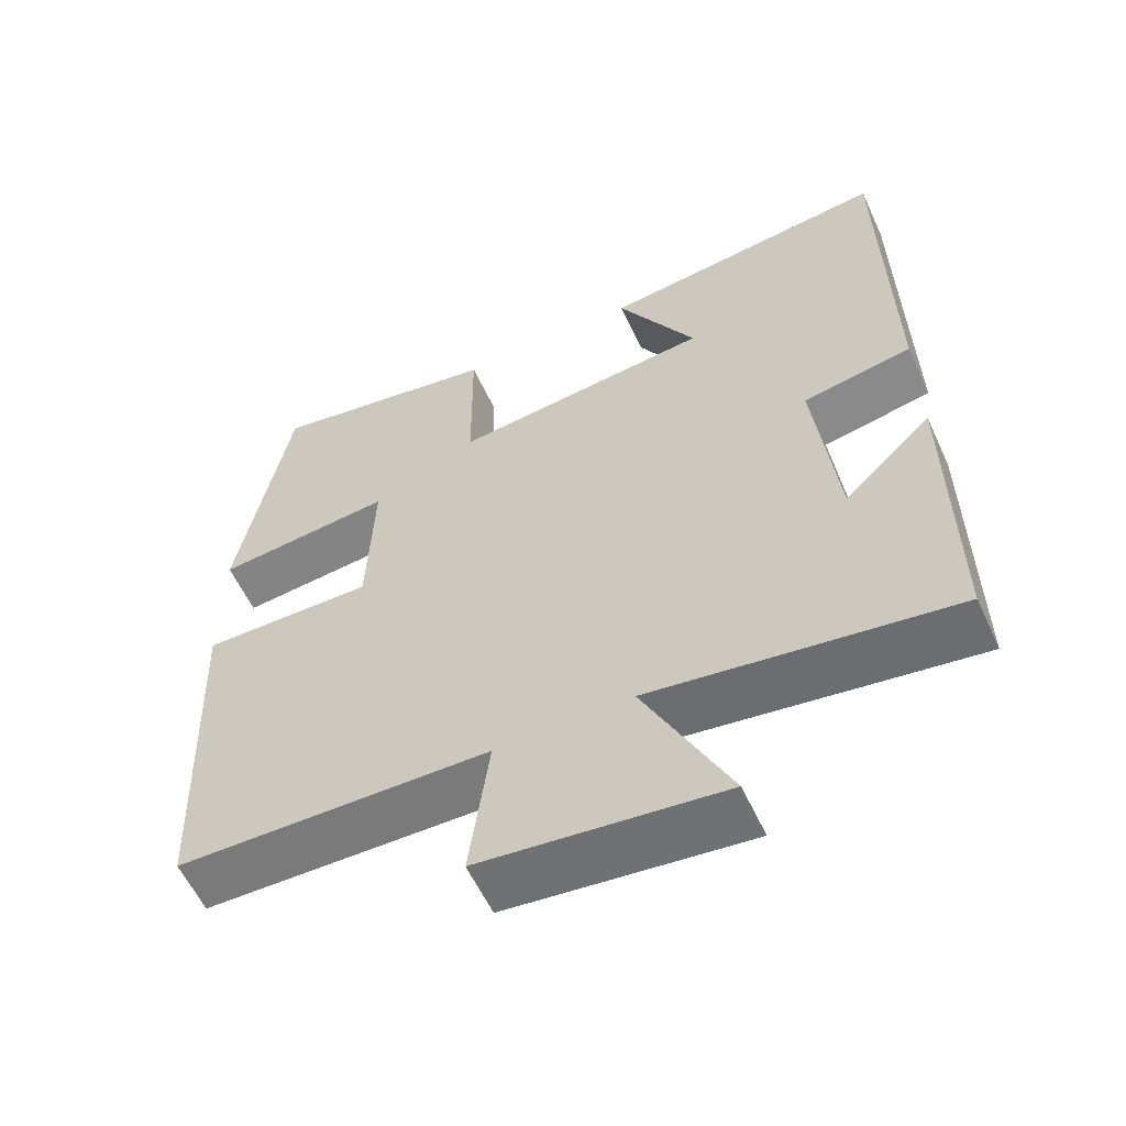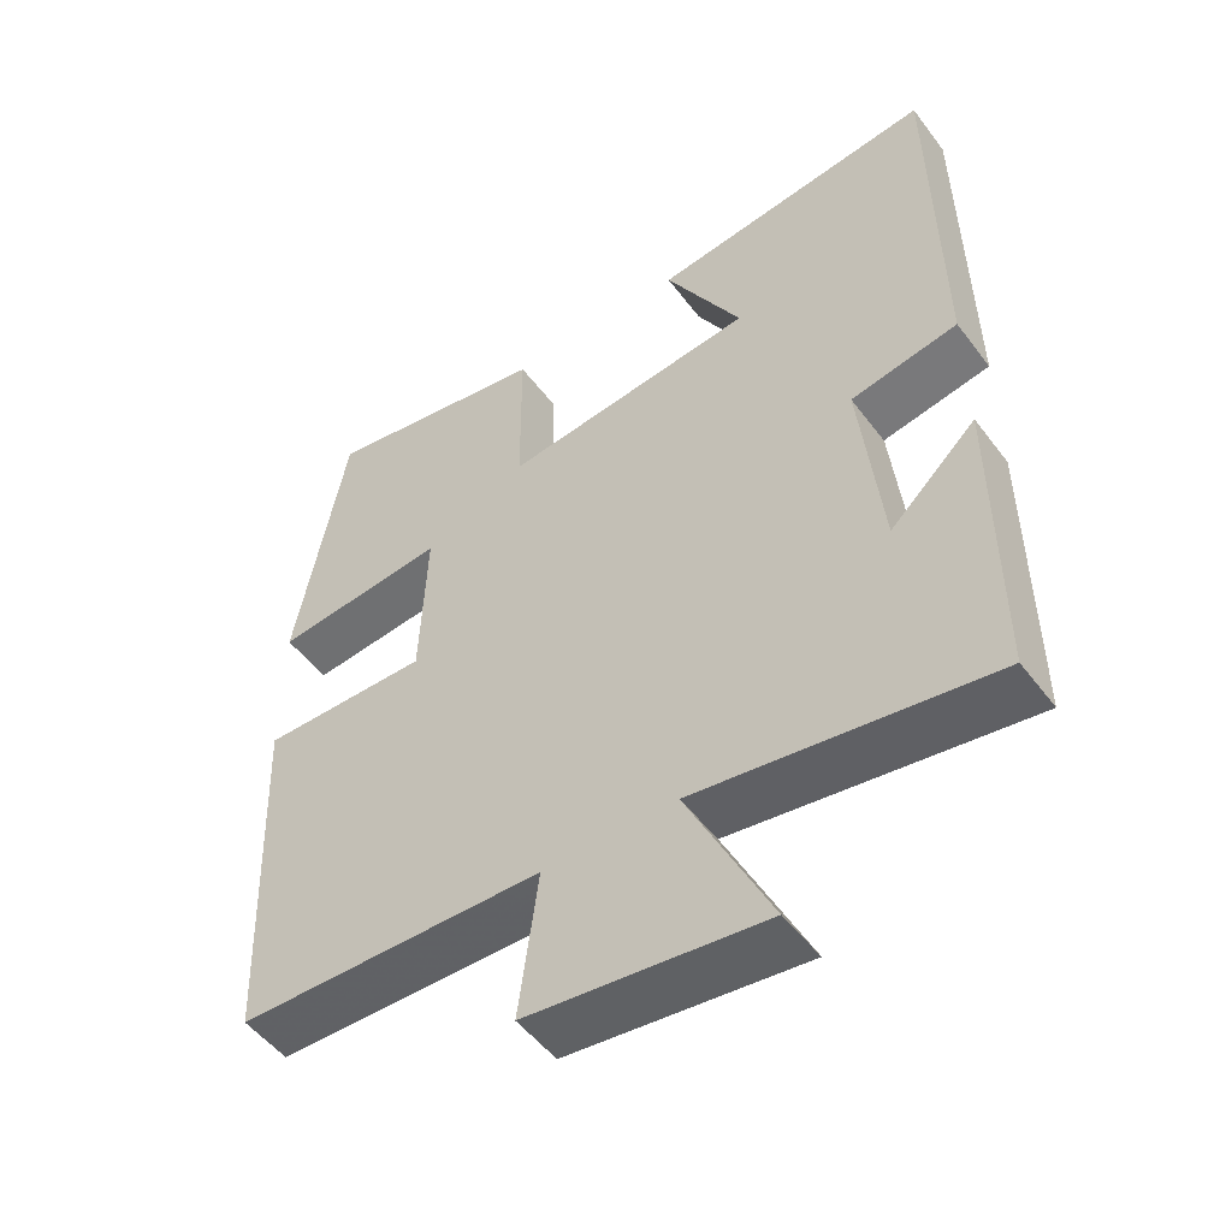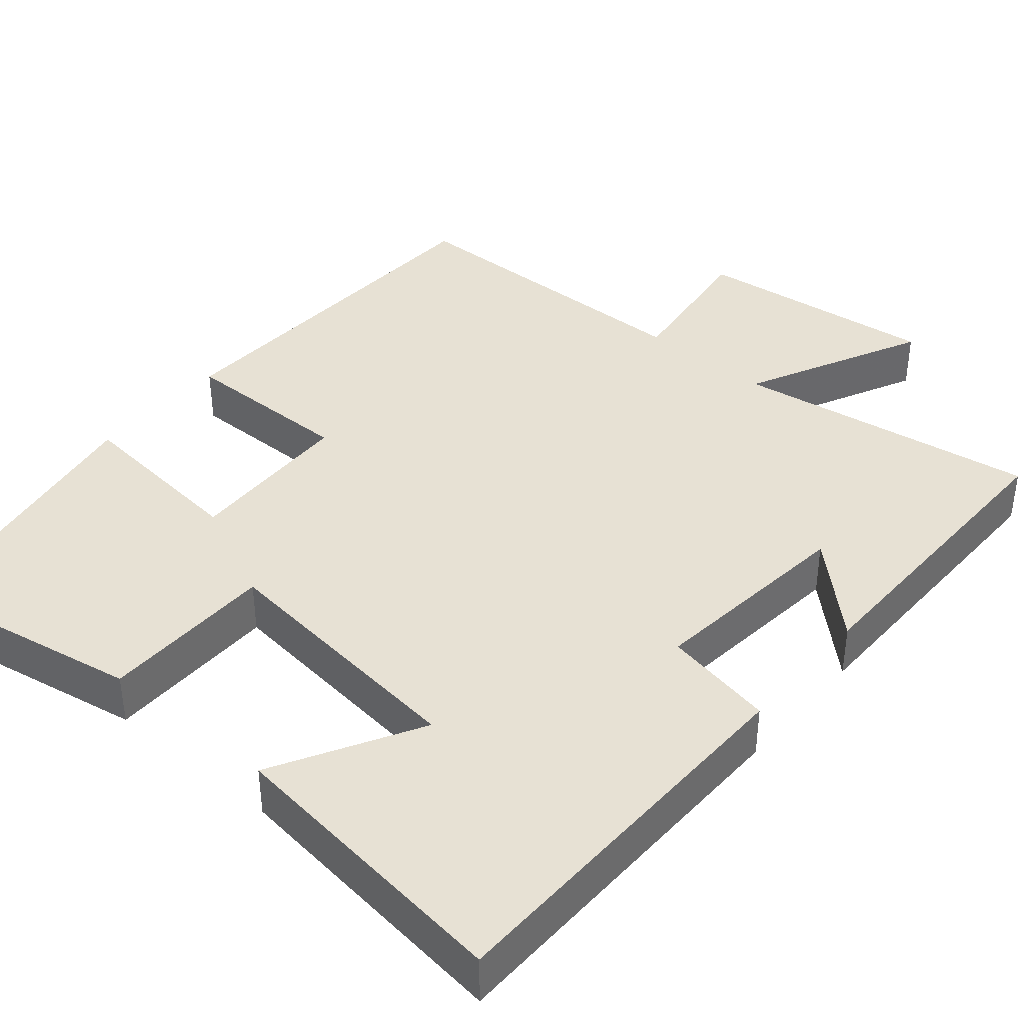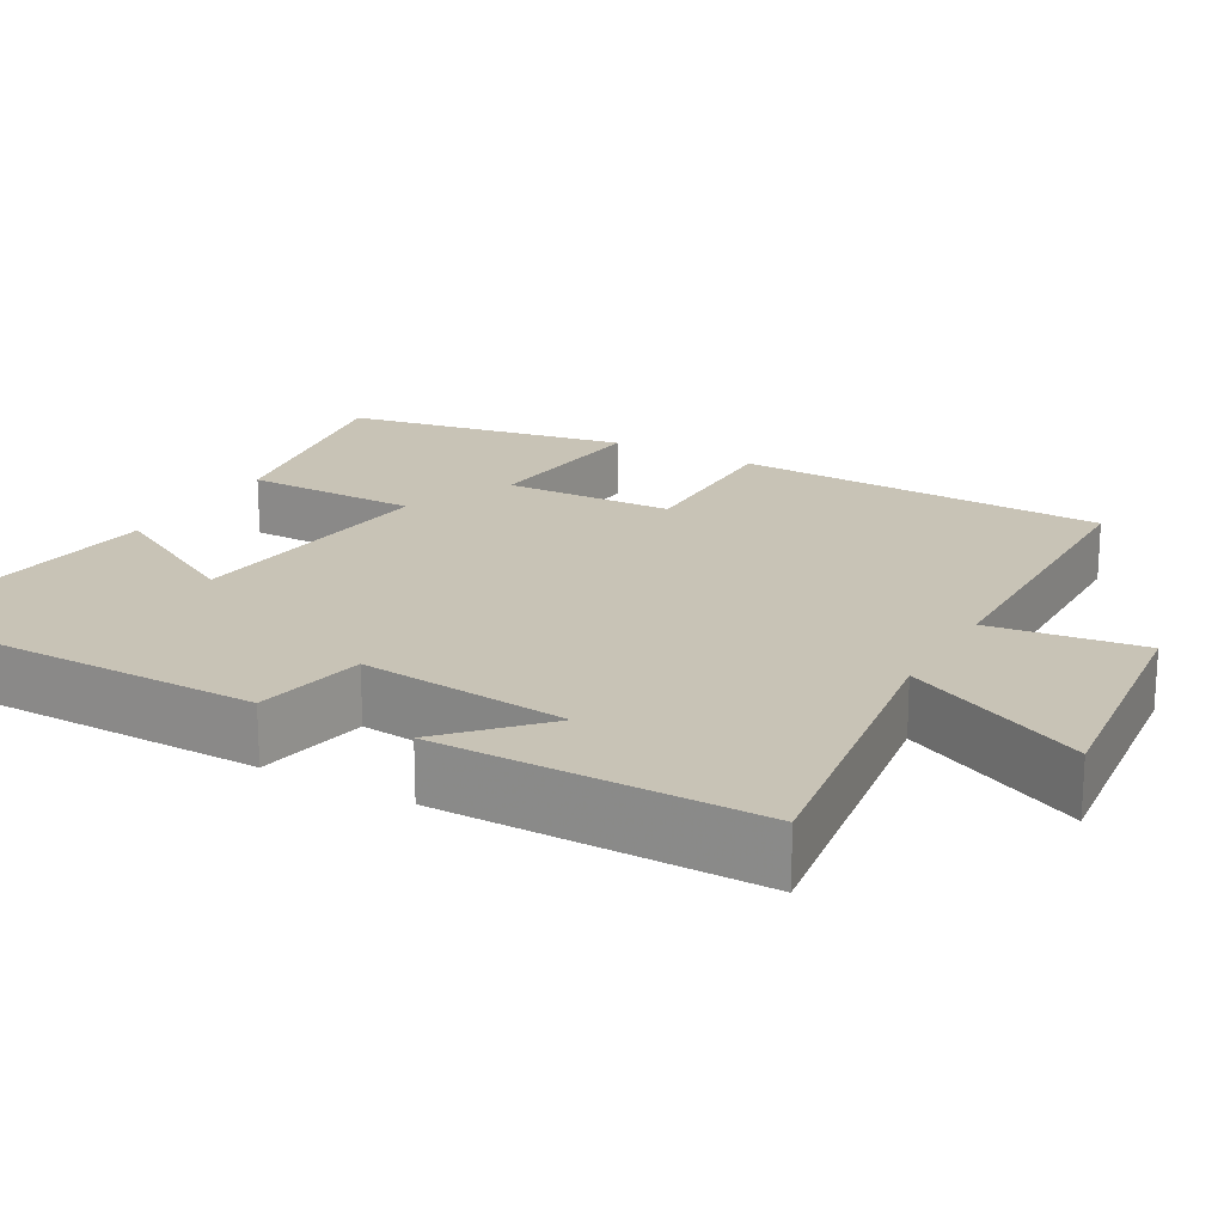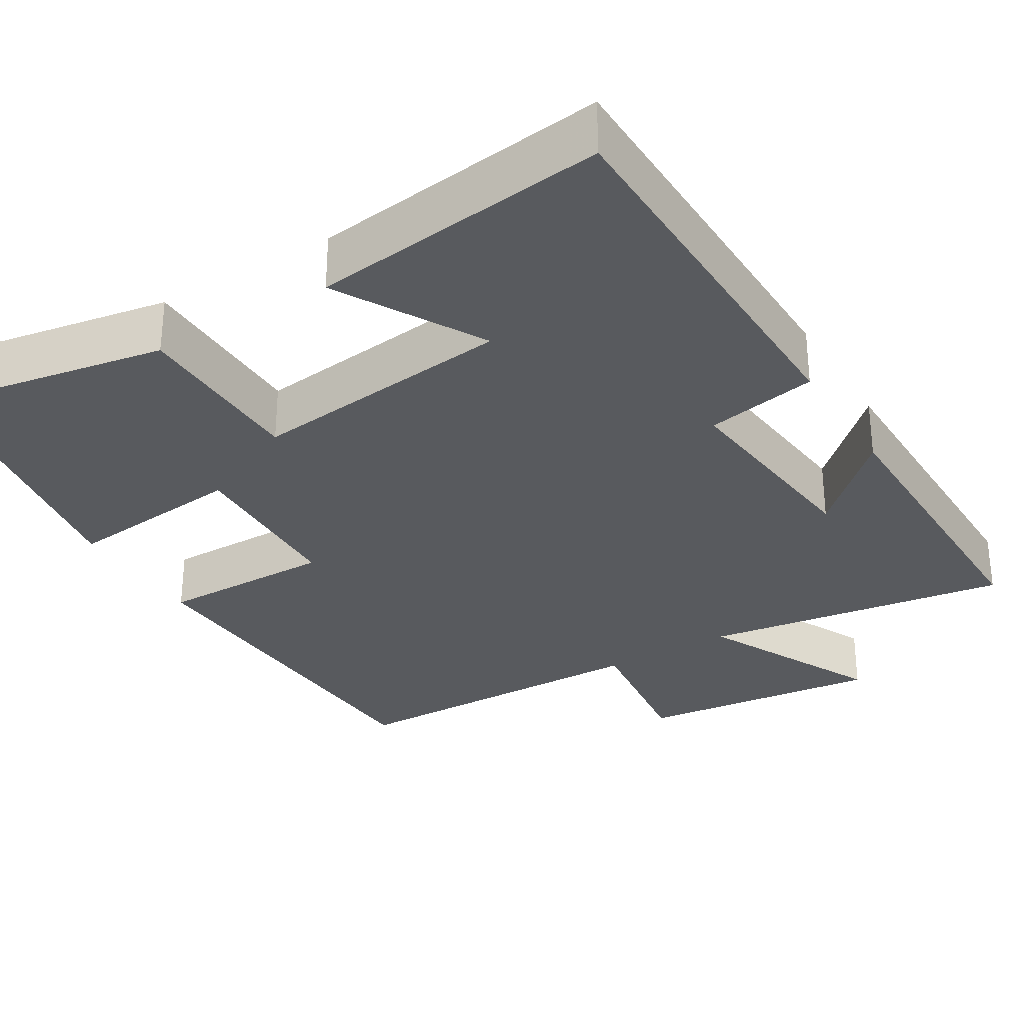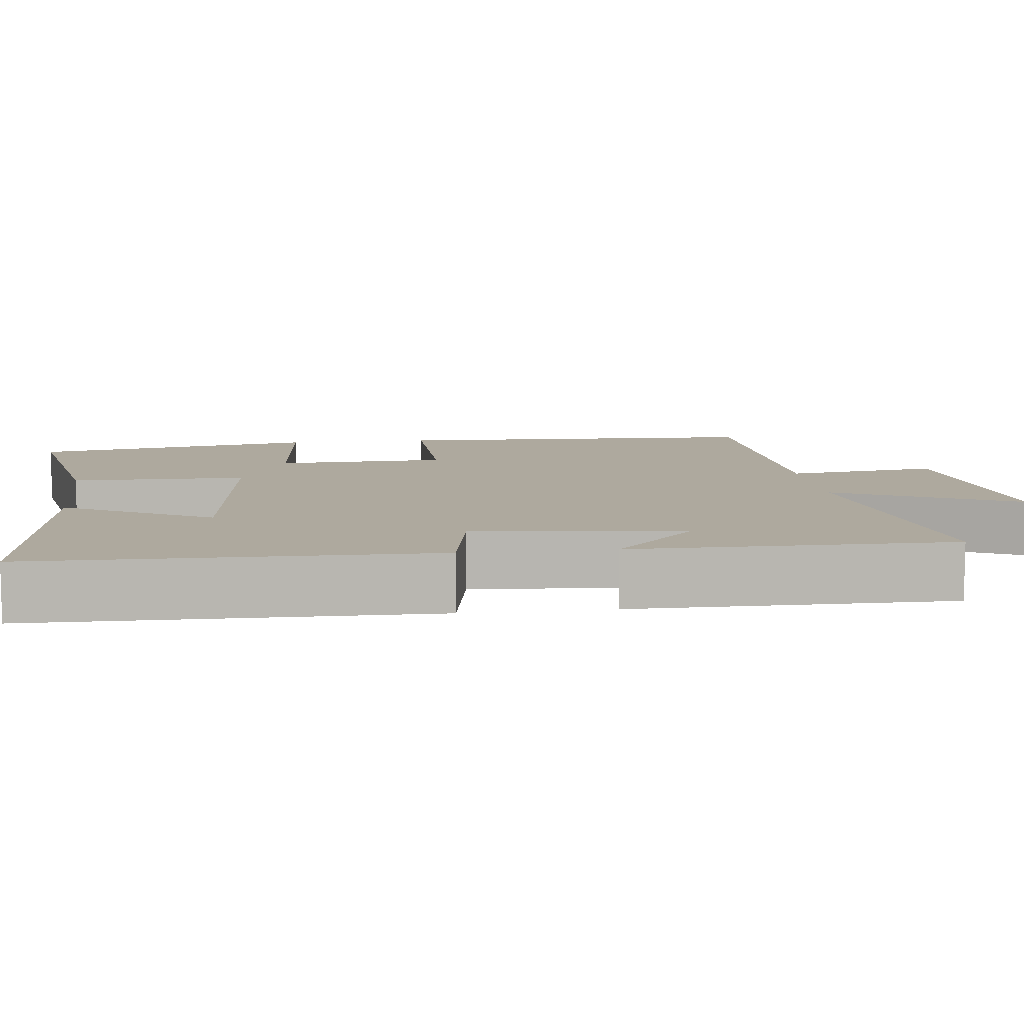
<metadata>
{"format":"obj","ext":"obj","renderer":"f3d","projection":"perspective","resolution":1024,"background":"white","views":[{"elev":-58.7,"azim":24.8,"up":"+Z"},{"elev":-51.2,"azim":35.8,"up":"+Z"},{"elev":39.4,"azim":40.4,"up":"+Y"},{"elev":19.5,"azim":119.5,"up":"+Y"},{"elev":-30.7,"azim":31.4,"up":"+Y"},{"elev":9.1,"azim":82.9,"up":"+Y"}]}
</metadata>
<code>
v 0.494 0.07 0.546
v 0.5 0.07 0.038
v 0.356 0.07 0.011
v 0.384 0.07 -0.259
v 0.5 0.07 -0.15
v 0.501 0.07 -0.559
v 0.106 0.07 -0.5
v 0.218 0.07 -0.732
v -0.098 0.07 -0.696
v -0.072 0.07 -0.5
v -0.481 0.07 -0.492
v -0.5 0.07 -0.008
v -0.275 0.07 -0.011
v -0.267 0.07 0.209
v -0.5 0.07 0.186
v -0.434 0.07 0.555
v -0.129 0.07 0.5
v -0.127 0.07 0.274
v 0.215 0.07 0.312
v 0.111 0.07 0.5
v 0.494 0 0.546
v 0.5 0 0.038
v 0.356 0 0.011
v 0.384 0 -0.259
v 0.5 0 -0.15
v 0.501 0 -0.559
v 0.106 0 -0.5
v 0.218 0 -0.732
v -0.098 0 -0.696
v -0.072 0 -0.5
v -0.481 0 -0.492
v -0.5 0 -0.008
v -0.275 0 -0.011
v -0.267 0 0.209
v -0.5 0 0.186
v -0.434 0 0.555
v -0.129 0 0.5
v -0.127 0 0.274
v 0.215 0 0.312
v 0.111 0 0.5
f 19 20 1 2
f 18 19 2 3
f 16 17 18
f 15 16 18
f 14 15 18
f 18 3 4
f 14 18 4
f 13 14 4
f 12 13 4
f 11 12 4
f 10 11 4
f 7 8 9 10
f 7 10 4
f 6 7 4
f 4 5 6
f 22 21 40 39
f 23 22 39 38
f 38 37 36
f 38 36 35
f 38 35 34
f 24 23 38
f 24 38 34
f 24 34 33
f 24 33 32
f 24 32 31
f 24 31 30
f 30 29 28 27
f 24 30 27
f 24 27 26
f 26 25 24
f 1 21 22 2
f 2 22 23 3
f 3 23 24 4
f 4 24 25 5
f 5 25 26 6
f 6 26 27 7
f 7 27 28 8
f 8 28 29 9
f 9 29 30 10
f 10 30 31 11
f 11 31 32 12
f 12 32 33 13
f 13 33 34 14
f 14 34 35 15
f 15 35 36 16
f 16 36 37 17
f 17 37 38 18
f 18 38 39 19
f 19 39 40 20
f 20 40 21 1

</code>
